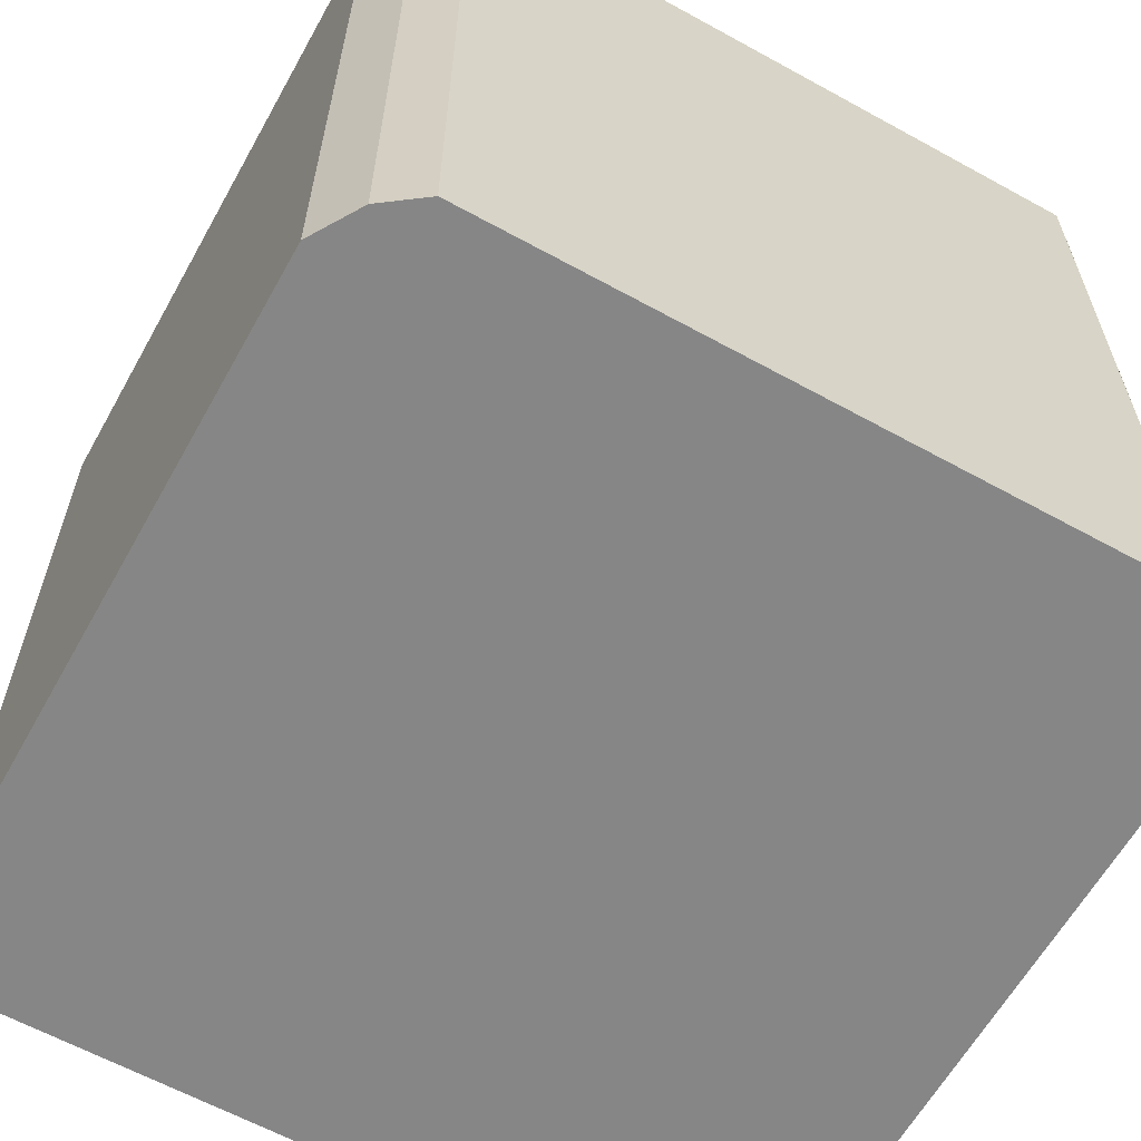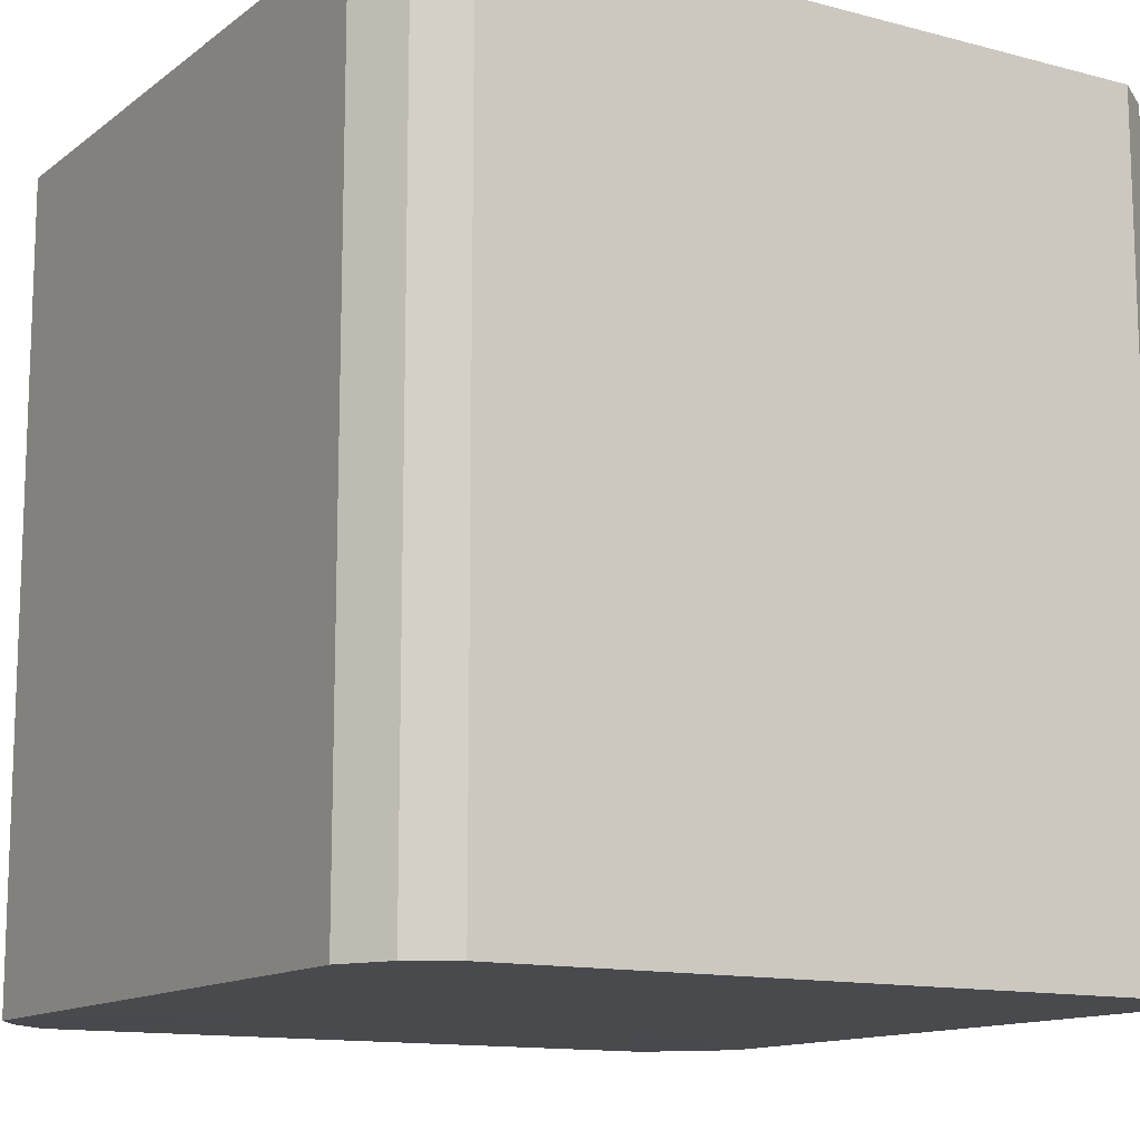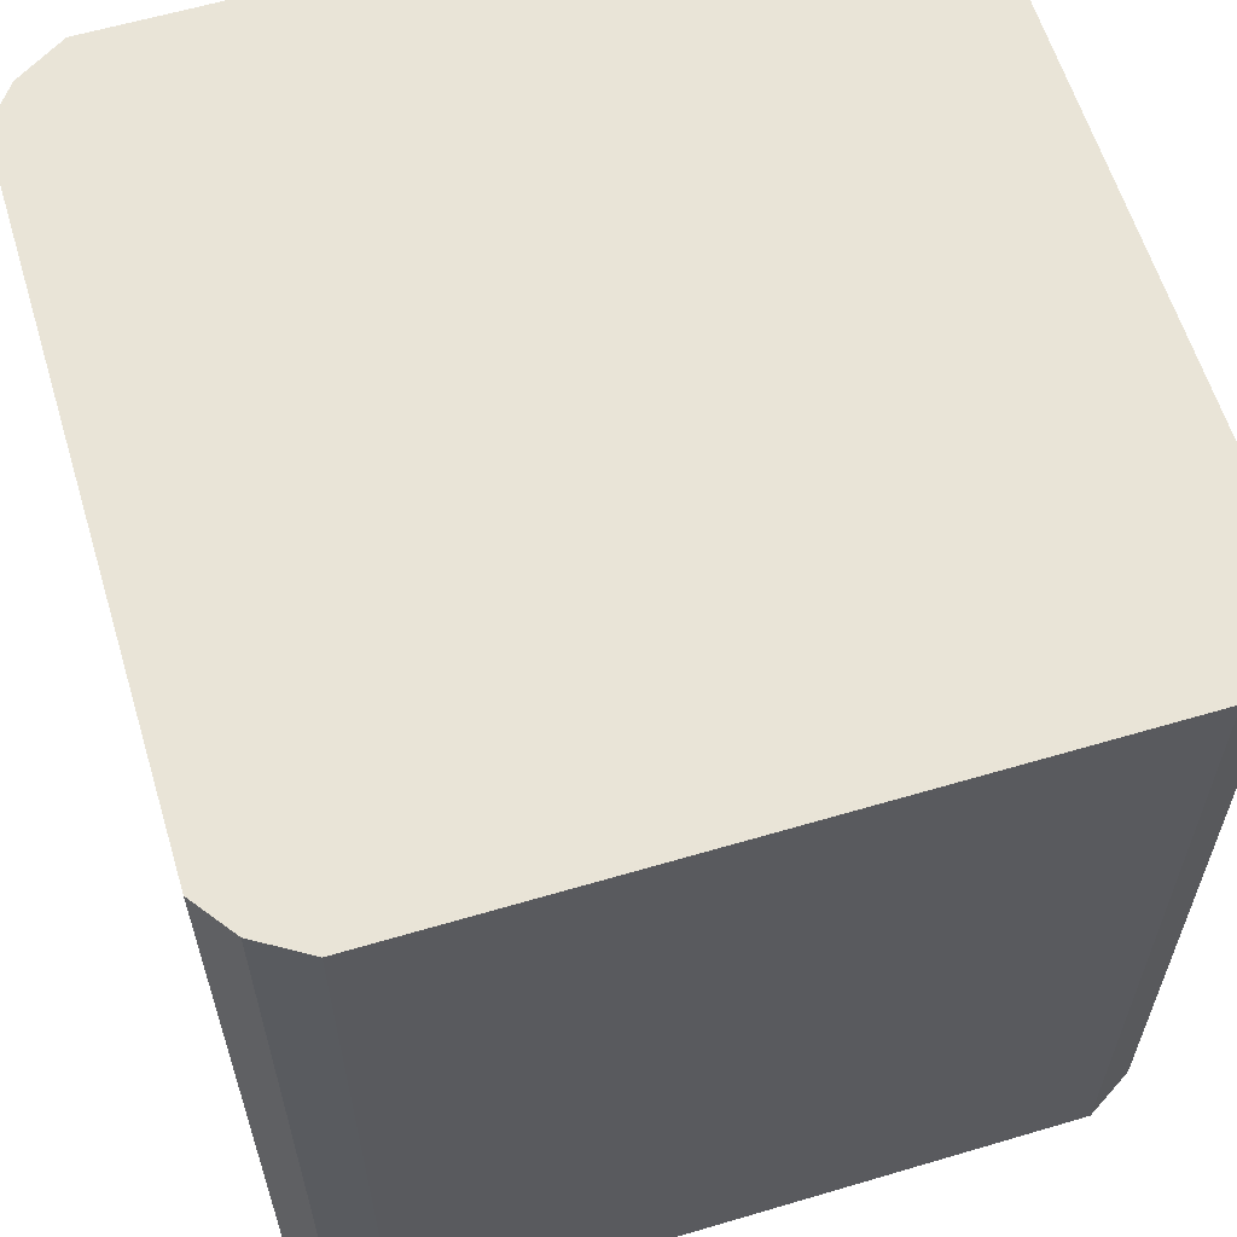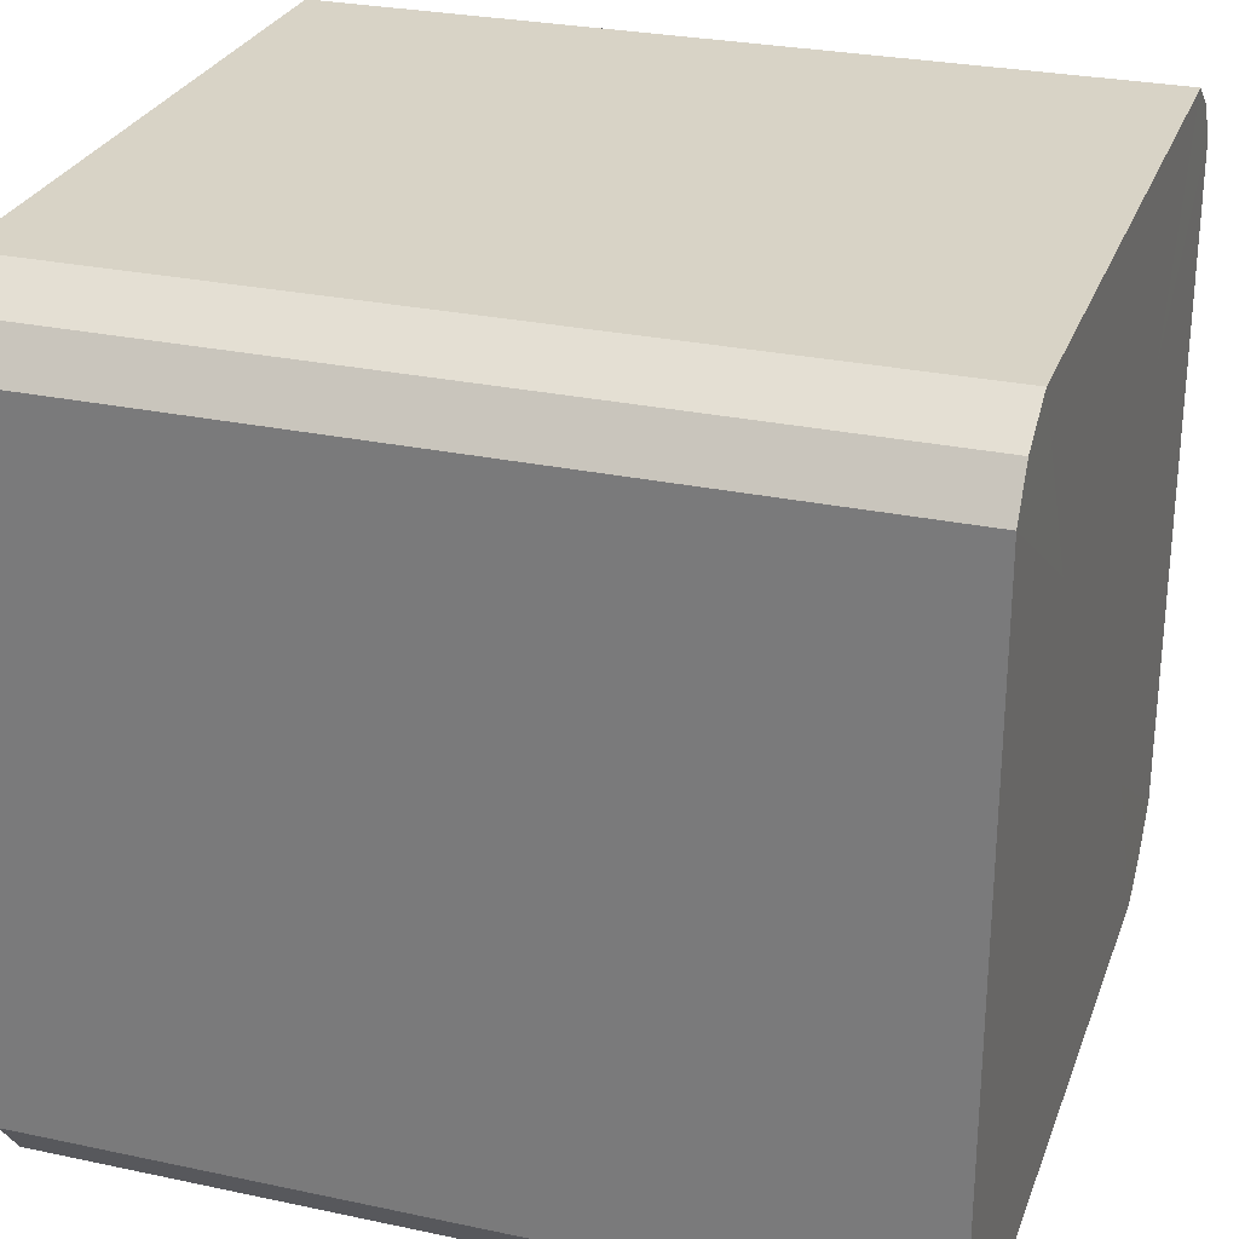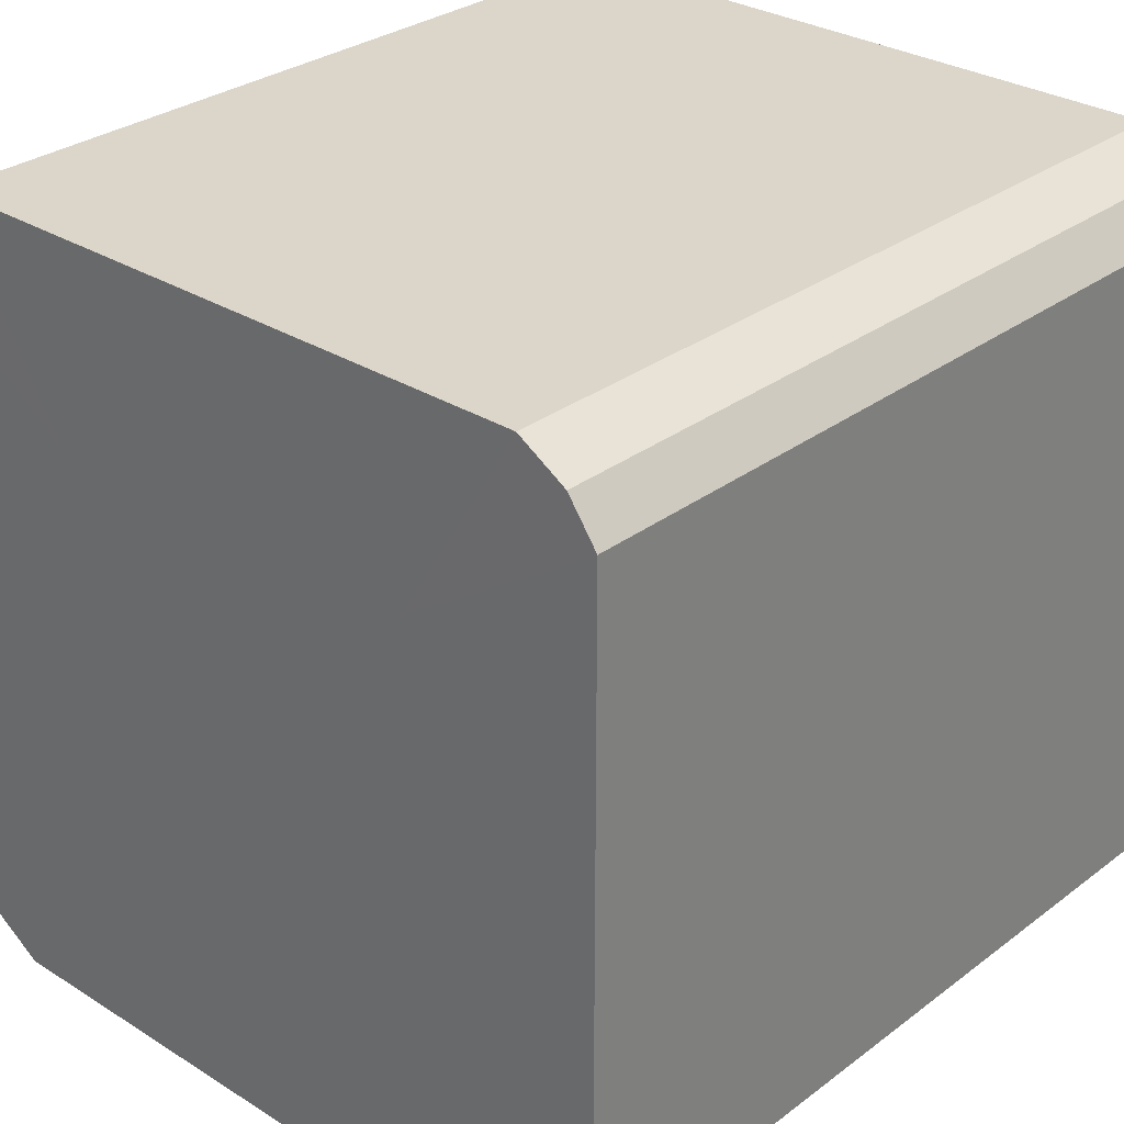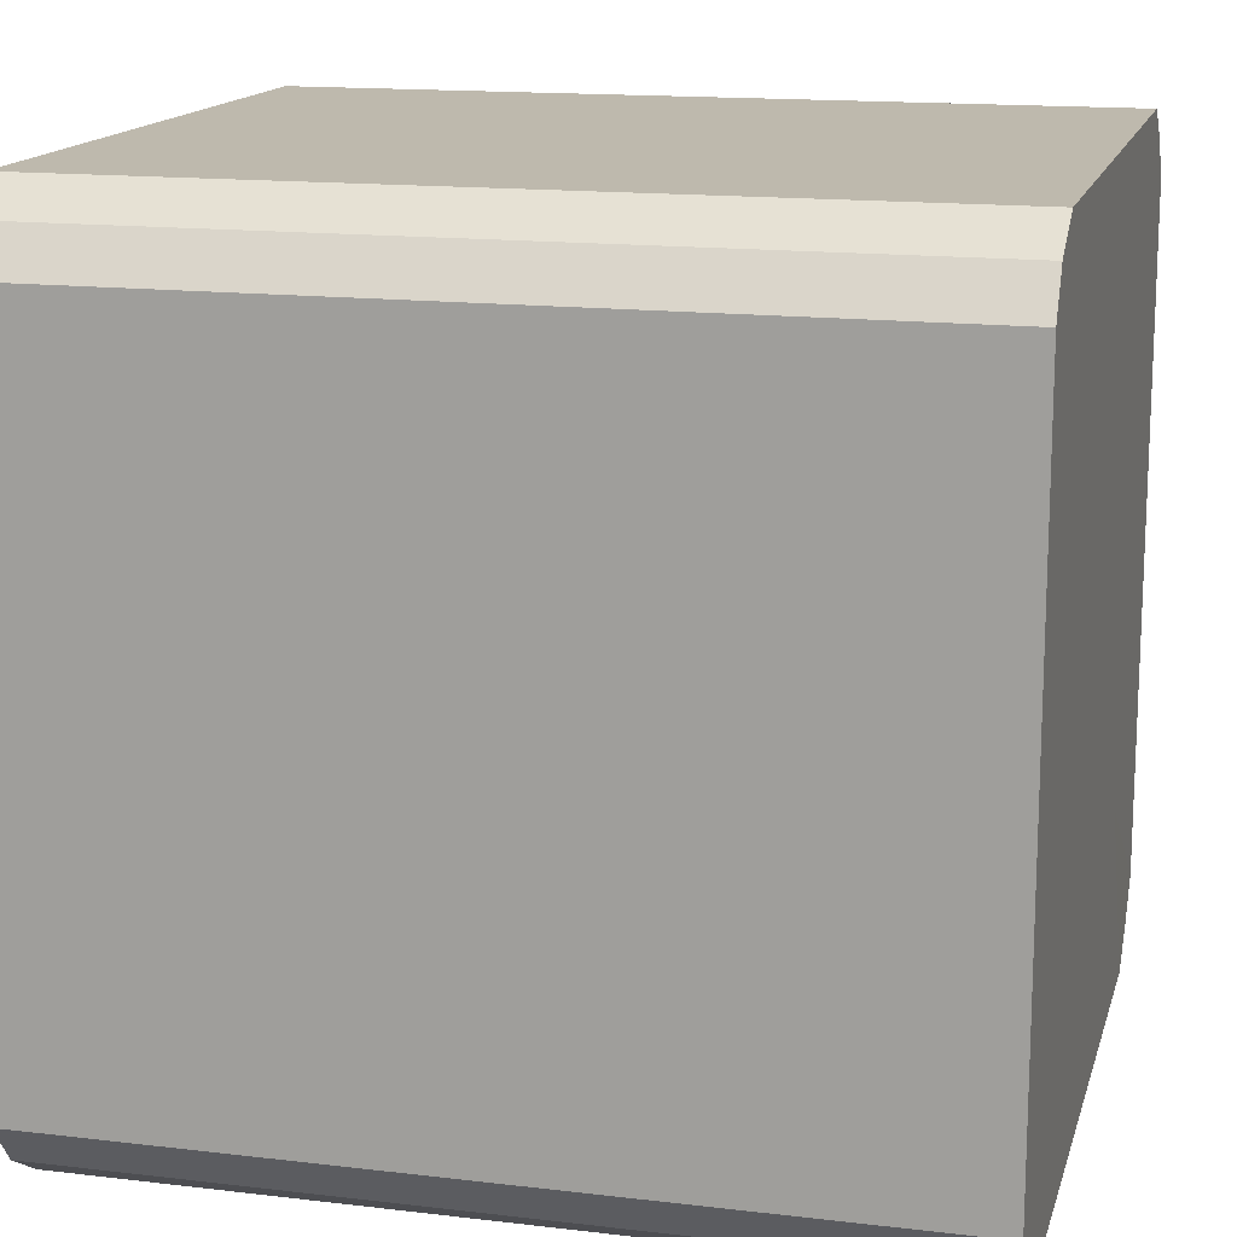
<metadata>
{"format":"obj","ext":"obj","renderer":"f3d","projection":"perspective","resolution":1024,"background":"white","views":[{"elev":-62.1,"azim":60.8,"up":"+Z"},{"elev":-12.8,"azim":58.5,"up":"+Z"},{"elev":60.9,"azim":-16.8,"up":"+Z"},{"elev":27.8,"azim":-72.0,"up":"+Y"},{"elev":29.9,"azim":42.5,"up":"+Y"},{"elev":15.1,"azim":-75.8,"up":"+Y"}]}
</metadata>
<code>
o Cube.002_Cube.016
v 0.29 -0.29 -0.3126
v 0.29 0.29 -0.3126
v 0.29 -0.29 0.3126
v 0.29 0.29 0.3126
v -0.29 -0.29 -0.3126
v -0.29 0.29 -0.3126
v -0.29 -0.29 0.3126
v -0.29 0.29 0.3126
v 0.29 -0.29 0
v 0.313 0 -0.313
v 0.29 0.29 0
v 0.313 0 0.313
v -0 -0.313 0.313
v -0 0.313 0.313
v -0.313 0 0.313
v -0.29 -0.29 0
v -0.29 0.29 0
v -0.313 0 -0.313
v 0 -0.313 -0.313
v 0 0.313 -0.313
v 0 0.313 0
v 0 -0.313 0
v 0 0 -0.313
v -0.313 0 0
v -0 0 0.313
v 0.313 0 0
v 0.29 -0.29 -0.1563
v 0.313 0.2587 -0.313
v 0.29 0.29 0.1563
v 0.313 -0.2587 0.313
v 0.2528 -0.313 0.313
v -0.2528 0.313 0.313
v -0.313 -0.2587 0.313
v -0.29 -0.29 0.1563
v -0.29 0.29 -0.1563
v -0.313 -0.2587 -0.313
v -0.2528 -0.313 -0.313
v 0.2528 0.313 -0.313
v 0.29 -0.29 0.1563
v 0.313 -0.2587 -0.313
v 0.29 0.29 -0.1563
v 0.313 0.2587 0.313
v -0.2528 -0.313 0.313
v 0.2528 0.313 0.313
v -0.313 0.2587 0.313
v -0.29 -0.29 -0.1563
v -0.29 0.29 0.1563
v -0.313 0.2587 -0.313
v 0.2528 -0.313 -0.313
v -0.2528 0.313 -0.313
v 0 0.313 -0.1565
v -0 0.313 0.1565
v -0.2528 0.313 0
v 0.2528 0.313 0
v 0 -0.313 -0.1565
v -0 -0.313 0.1565
v 0.2528 -0.313 0
v -0.2528 -0.313 0
v 0.1565 0 -0.313
v -0.1565 0 -0.313
v 0 -0.1565 -0.313
v 0 0.1565 -0.313
v -0.313 0 -0.1565
v -0.313 0 0.1565
v -0.313 -0.2587 0
v -0.313 0.2587 0
v -0.1565 0 0.313
v 0.1565 0 0.313
v -0 -0.1565 0.313
v -0 0.1565 0.313
v 0.313 0 0.1565
v 0.313 0 -0.1565
v 0.313 -0.2587 0
v 0.313 0.2587 0
v 0.313 0.2587 -0.1565
v 0.313 -0.2587 -0.1565
v 0.313 -0.2587 0.1565
v 0.1565 0.1565 0.313
v 0.1565 -0.1565 0.313
v -0.1565 -0.1565 0.313
v -0.313 0.2587 0.1565
v -0.313 -0.2587 0.1565
v -0.313 -0.2587 -0.1565
v -0.1565 0.1565 -0.313
v -0.1565 -0.1565 -0.313
v 0.1565 -0.1565 -0.313
v -0.2528 -0.313 0.1565
v 0.2528 -0.313 0.1565
v 0.2528 -0.313 -0.1565
v 0.2528 0.313 0.1565
v -0.2528 0.313 0.1565
v -0.2528 0.313 -0.1565
v 0.2528 0.313 -0.1565
v -0.2528 -0.313 -0.1565
v 0.1565 0.1565 -0.313
v -0.313 0.2587 -0.1565
v -0.1565 0.1565 0.313
v 0.313 0.2587 0.1565
f 98 29 4 42
f 97 32 8 45
f 96 35 6 48
f 95 38 2 28
f 94 46 5 37
f 93 41 2 38
f 92 51 20 50
f 91 52 21 53
f 90 29 11 54
f 89 55 19 49
f 88 56 22 57
f 87 34 16 58
f 86 59 10 40
f 85 60 23 61
f 84 50 20 62
f 83 63 18 36
f 82 64 24 65
f 81 47 17 66
f 80 67 15 33
f 79 68 25 69
f 78 44 14 70
f 77 71 12 30
f 76 72 26 73
f 75 41 11 74
f 72 75 74 26
f 10 28 75 72
f 28 2 41 75
f 27 76 73 9
f 1 40 76 27
f 40 10 72 76
f 39 77 30 3
f 9 73 77 39
f 73 26 71 77
f 68 78 70 25
f 12 42 78 68
f 42 4 44 78
f 31 79 69 13
f 3 30 79 31
f 30 12 68 79
f 43 80 33 7
f 13 69 80 43
f 69 25 67 80
f 64 81 66 24
f 15 45 81 64
f 45 8 47 81
f 34 82 65 16
f 7 33 82 34
f 33 15 64 82
f 46 83 36 5
f 16 65 83 46
f 65 24 63 83
f 60 84 62 23
f 18 48 84 60
f 48 6 50 84
f 37 85 61 19
f 5 36 85 37
f 36 18 60 85
f 49 86 40 1
f 19 61 86 49
f 61 23 59 86
f 56 87 58 22
f 13 43 87 56
f 43 7 34 87
f 39 88 57 9
f 3 31 88 39
f 31 13 56 88
f 27 89 49 1
f 9 57 89 27
f 57 22 55 89
f 52 90 54 21
f 14 44 90 52
f 44 4 29 90
f 47 91 53 17
f 8 32 91 47
f 32 14 52 91
f 35 92 50 6
f 17 53 92 35
f 53 21 51 92
f 51 93 38 20
f 21 54 93 51
f 54 11 41 93
f 55 94 37 19
f 22 58 94 55
f 58 16 46 94
f 59 95 28 10
f 23 62 95 59
f 62 20 38 95
f 63 96 48 18
f 24 66 96 63
f 66 17 35 96
f 67 97 45 15
f 25 70 97 67
f 70 14 32 97
f 71 98 42 12
f 26 74 98 71
f 74 11 29 98

</code>
